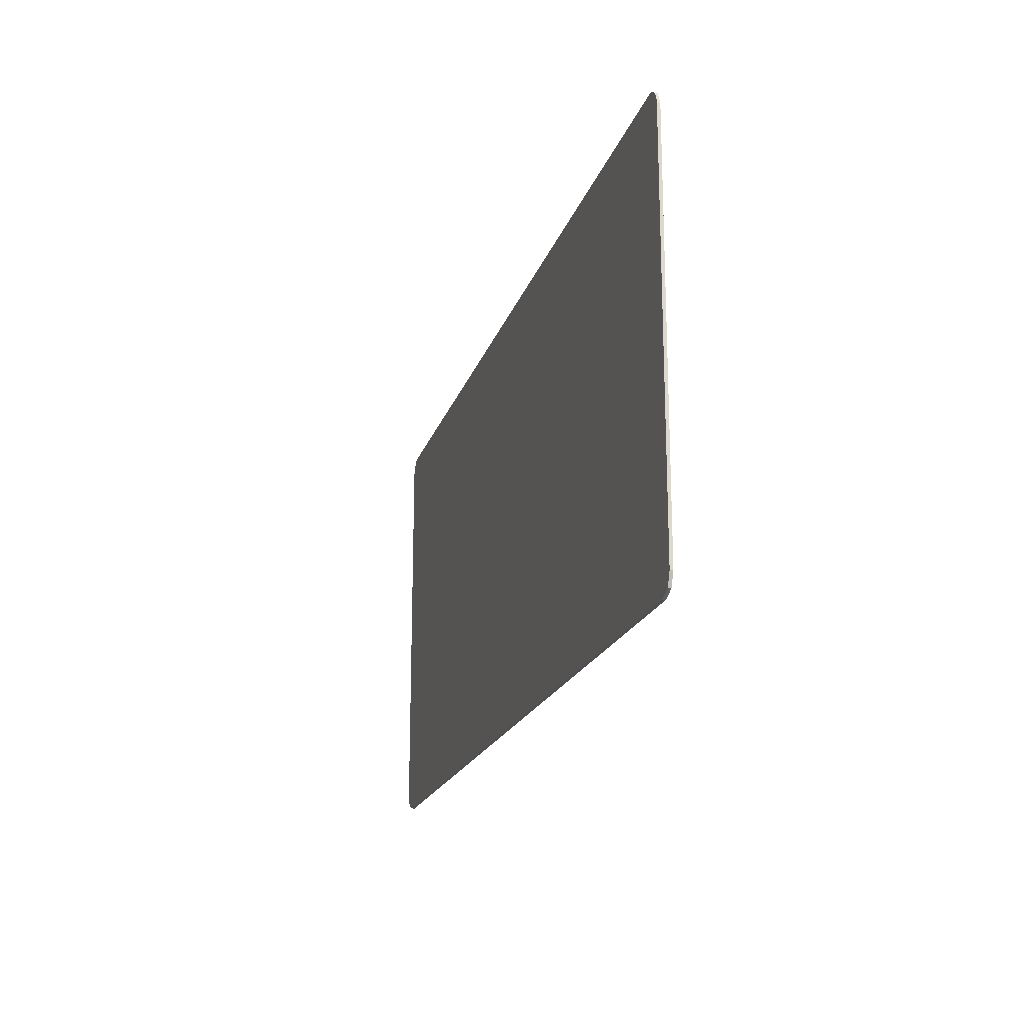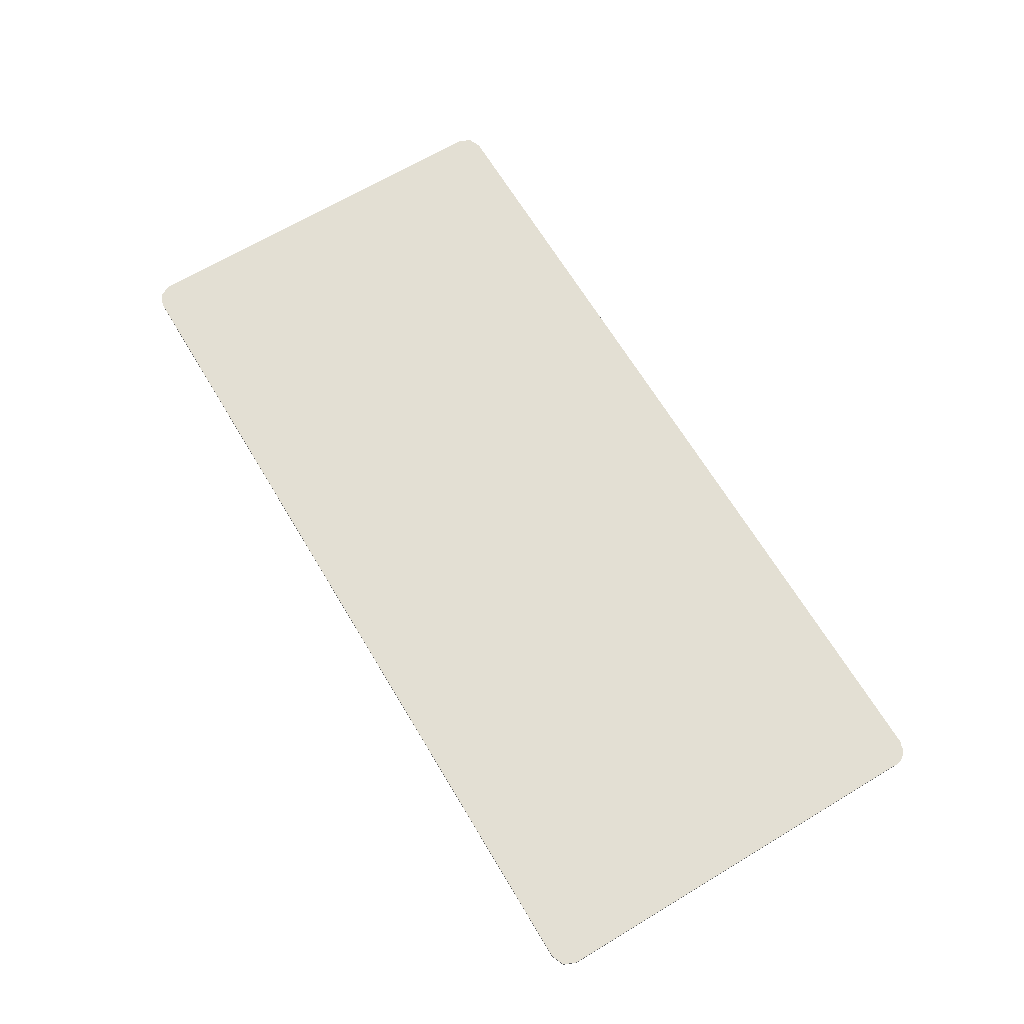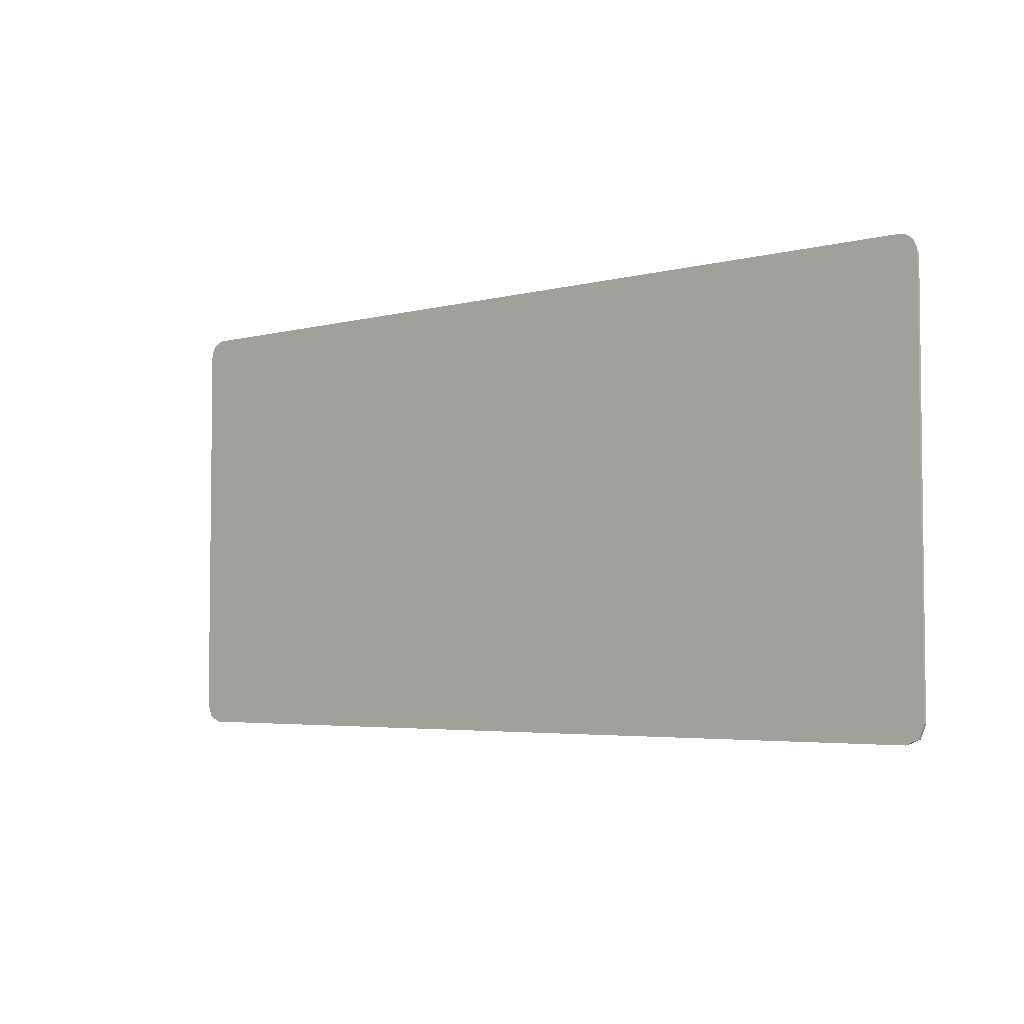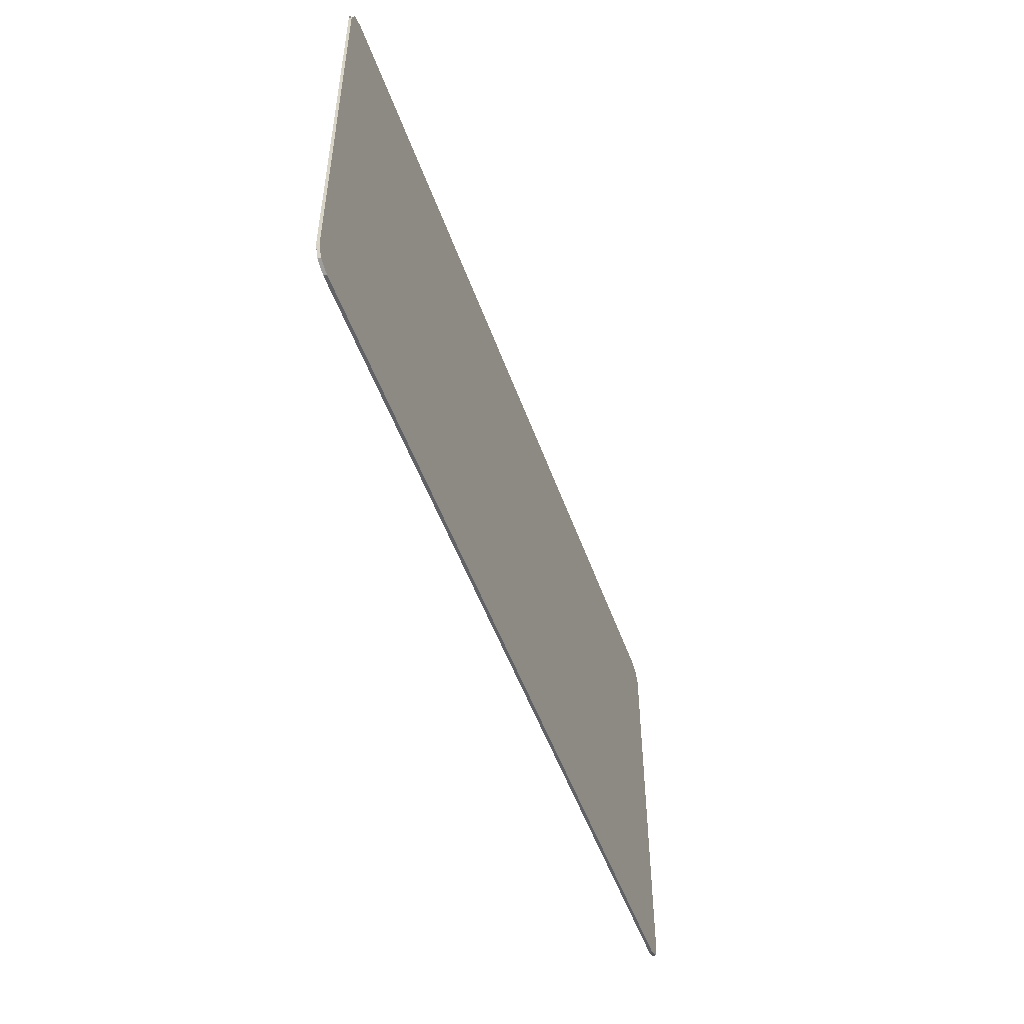
<metadata>
{"format":"obj","ext":"obj","renderer":"f3d","projection":"perspective","resolution":1024,"background":"white","views":[{"elev":-19.1,"azim":74.9,"up":"+Z"},{"elev":67.1,"azim":-121.0,"up":"+Y"},{"elev":-4.1,"azim":41.3,"up":"+Z"},{"elev":-50.6,"azim":109.2,"up":"+Z"}]}
</metadata>
<code>
v -1.9 0 0.825
v -1.878 0 0.878
v -1.825 0 0.9
v 1.9 0 0.825
v 1.878 0 0.878
v 1.825 0 0.9
v 1.9 0 0.825
v 1.9 0 -0.825
v -1.9 0 -0.825
v -1.9 0 0.825
v 1.9 0 0.825
v 1.9 -0.0125 0.825
v 1.9 -0.0125 -0.825
v 1.9 0 -0.825
v -1.9 0 -0.825
v -1.9 -0.0125 -0.825
v -1.9 -0.0125 0.825
v -1.9 0 0.825
v -1.9 0 -0.825
v -1.878 0 -0.878
v -1.825 0 -0.9
v 1.9 0 -0.825
v 1.878 0 -0.878
v 1.825 0 -0.9
v -1.878 0 0.878
v -1.9 0 0.825
v -1.9 -0.0125 0.825
v -1.878 -0.0125 0.878
v -1.825 0 0.9
v -1.878 0 0.878
v -1.878 -0.0125 0.878
v -1.825 -0.0125 0.9
v 1.878 0 0.878
v 1.9 0 0.825
v 1.9 -0.0125 0.825
v 1.878 -0.0125 0.878
v 1.825 0 0.9
v 1.878 0 0.878
v 1.878 -0.0125 0.878
v 1.825 -0.0125 0.9
v -1.878 0 -0.878
v -1.9 0 -0.825
v -1.9 -0.0125 -0.825
v -1.878 -0.0125 -0.878
v -1.825 0 -0.9
v -1.878 0 -0.878
v -1.878 -0.0125 -0.878
v -1.825 -0.0125 -0.9
v 1.878 0 -0.878
v 1.9 0 -0.825
v 1.9 -0.0125 -0.825
v 1.878 -0.0125 -0.878
v 1.825 0 -0.9
v 1.878 0 -0.878
v 1.878 -0.0125 -0.878
v 1.825 -0.0125 -0.9
v -1.878 -0.0125 0.878
v -1.825 -0.0125 0.9
v -1.835 -0.0125 0.8994
v -1.871 -0.0125 0.8845
v -1.871 -0.0125 0.8845
v -1.835 -0.0125 0.8994
v -1.844 -0.0125 0.8974
v -1.863 -0.0125 0.89
v -1.863 -0.0125 0.89
v -1.844 -0.0125 0.8974
v -1.854 -0.0125 0.8943
v 1.878 -0.0125 0.878
v 1.825 -0.0125 0.9
v 1.835 -0.0125 0.8994
v 1.871 -0.0125 0.8845
v 1.871 -0.0125 0.8845
v 1.835 -0.0125 0.8994
v 1.844 -0.0125 0.8974
v 1.863 -0.0125 0.89
v 1.863 -0.0125 0.89
v 1.844 -0.0125 0.8974
v 1.854 -0.0125 0.8943
v -1.878 -0.0125 0.878
v -1.9 -0.0125 0.825
v -1.899 -0.0125 0.8348
v -1.885 -0.0125 0.8707
v -1.885 -0.0125 0.8707
v -1.899 -0.0125 0.8348
v -1.897 -0.0125 0.8444
v -1.89 -0.0125 0.8625
v -1.89 -0.0125 0.8625
v -1.897 -0.0125 0.8444
v -1.894 -0.0125 0.8537
v 1.878 -0.0125 0.878
v 1.9 -0.0125 0.825
v 1.899 -0.0125 0.8348
v 1.885 -0.0125 0.8707
v 1.885 -0.0125 0.8707
v 1.899 -0.0125 0.8348
v 1.897 -0.0125 0.8444
v 1.89 -0.0125 0.8625
v 1.89 -0.0125 0.8625
v 1.897 -0.0125 0.8444
v 1.894 -0.0125 0.8537
v -1.825 -0.0125 -0.75
v -1.81 -0.0125 -0.7854
v -1.775 -0.0125 -0.8
v 1.775 -0.0125 -0.8
v 1.81 -0.0125 -0.7854
v 1.825 -0.0125 -0.75
v -1.825 -0.0125 -0.8
v -1.81 -0.0125 -0.7854
v -1.825 -0.0125 -0.75
v -1.825 -0.0125 -0.8
v -1.775 -0.0125 -0.8
v -1.81 -0.0125 -0.7854
v 1.825 -0.0125 -0.8
v 1.81 -0.0125 -0.7854
v 1.775 -0.0125 -0.8
v 1.825 -0.0125 -0.8
v 1.825 -0.0125 -0.75
v 1.81 -0.0125 -0.7854
v -1.9 -0.0125 -0.825
v -1.878 -0.0125 -0.878
v -1.825 -0.0125 -0.9
v 1.9 -0.0125 -0.825
v 1.878 -0.0125 -0.878
v 1.825 -0.0125 -0.9
v 1.825 0 0.9
v 1.9 0 0.825
v -1.9 0 0.825
v -1.825 0 0.9
v -1.9 0 -0.825
v 1.9 0 -0.825
v 1.825 0 -0.9
v -1.825 0 -0.9
v -1.825 0 0.9
v -1.825 -0.0125 0.9
v 1.825 -0.0125 0.9
v 1.825 0 0.9
v 1.825 0 -0.9
v 1.825 -0.0125 -0.9
v -1.825 -0.0125 -0.9
v -1.825 0 -0.9
v -1.825 -0.0125 0.9
v -1.878 -0.0125 0.878
v 1.878 -0.0125 0.878
v 1.825 -0.0125 0.9
v -1.878 -0.0125 0.878
v -1.825 -0.0125 -0.75
v 1.825 -0.0125 -0.75
v 1.878 -0.0125 0.878
v -1.825 -0.0125 -0.75
v -1.775 -0.0125 -0.8
v 1.775 -0.0125 -0.8
v 1.825 -0.0125 -0.75
v -1.9 -0.0125 -0.825
v -1.825 -0.0125 -0.75
v -1.878 -0.0125 0.878
v -1.9 -0.0125 0.825
v 1.9 -0.0125 -0.825
v 1.9 -0.0125 0.825
v 1.878 -0.0125 0.878
v 1.825 -0.0125 -0.75
v -1.9 -0.0125 -0.825
v -1.825 -0.0125 -0.8
v -1.825 -0.0125 -0.75
v 1.9 -0.0125 -0.825
v 1.825 -0.0125 -0.75
v 1.825 -0.0125 -0.8
v -1.825 -0.0125 -0.9
v -1.775 -0.0125 -0.8
v -1.825 -0.0125 -0.8
v -1.9 -0.0125 -0.825
v 1.825 -0.0125 -0.8
v 1.775 -0.0125 -0.8
v 1.825 -0.0125 -0.9
v 1.9 -0.0125 -0.825
v -1.825 -0.0125 -0.9
v 1.825 -0.0125 -0.9
v 1.775 -0.0125 -0.8
v -1.775 -0.0125 -0.8
g mesh4649466
f 1 2 3
g mesh4649468
f 4 6 5
g mesh4649470
f 7 8 9
f 9 10 7
f 11 12 13
f 13 14 11
f 15 16 17
f 17 18 15
g mesh4649472
f 19 21 20
g mesh4649474
f 22 23 24
g mesh4649476
f 25 26 27
f 27 28 25
f 29 30 31
f 31 32 29
g mesh4649478
f 33 35 34
f 35 33 36
f 37 39 38
f 39 37 40
g mesh4649480
f 41 43 42
f 43 41 44
f 45 47 46
f 47 45 48
g mesh4649482
f 49 50 51
f 51 52 49
f 53 54 55
f 55 56 53
g mesh4649484
f 57 58 59
f 59 60 57
f 61 62 63
f 63 64 61
f 65 66 67
g mesh4649486
f 68 70 69
f 70 68 71
f 72 74 73
f 74 72 75
f 76 78 77
g mesh4649488
f 79 81 80
f 81 79 82
f 83 85 84
f 85 83 86
f 87 89 88
g mesh4649490
f 90 91 92
f 92 93 90
f 94 95 96
f 96 97 94
f 98 99 100
g mesh4649492
f 101 102 103
g mesh4649494
f 104 105 106
g mesh4649496
f 107 108 109
f 110 111 112
g mesh4649498
f 113 114 115
f 116 117 118
g mesh4649500
f 119 120 121
g mesh4649502
f 122 124 123
f 125 126 127
f 127 128 125
f 129 130 131
f 131 132 129
f 133 134 135
f 135 136 133
f 137 138 139
f 139 140 137
f 141 142 143
f 143 144 141
f 145 146 147
f 147 148 145
f 149 150 151
f 151 152 149
f 153 154 155
f 155 156 153
f 157 158 159
f 159 160 157
f 161 162 163
f 164 165 166
f 167 168 169
f 169 170 167
f 171 172 173
f 173 174 171
f 175 176 177
f 177 178 175

</code>
